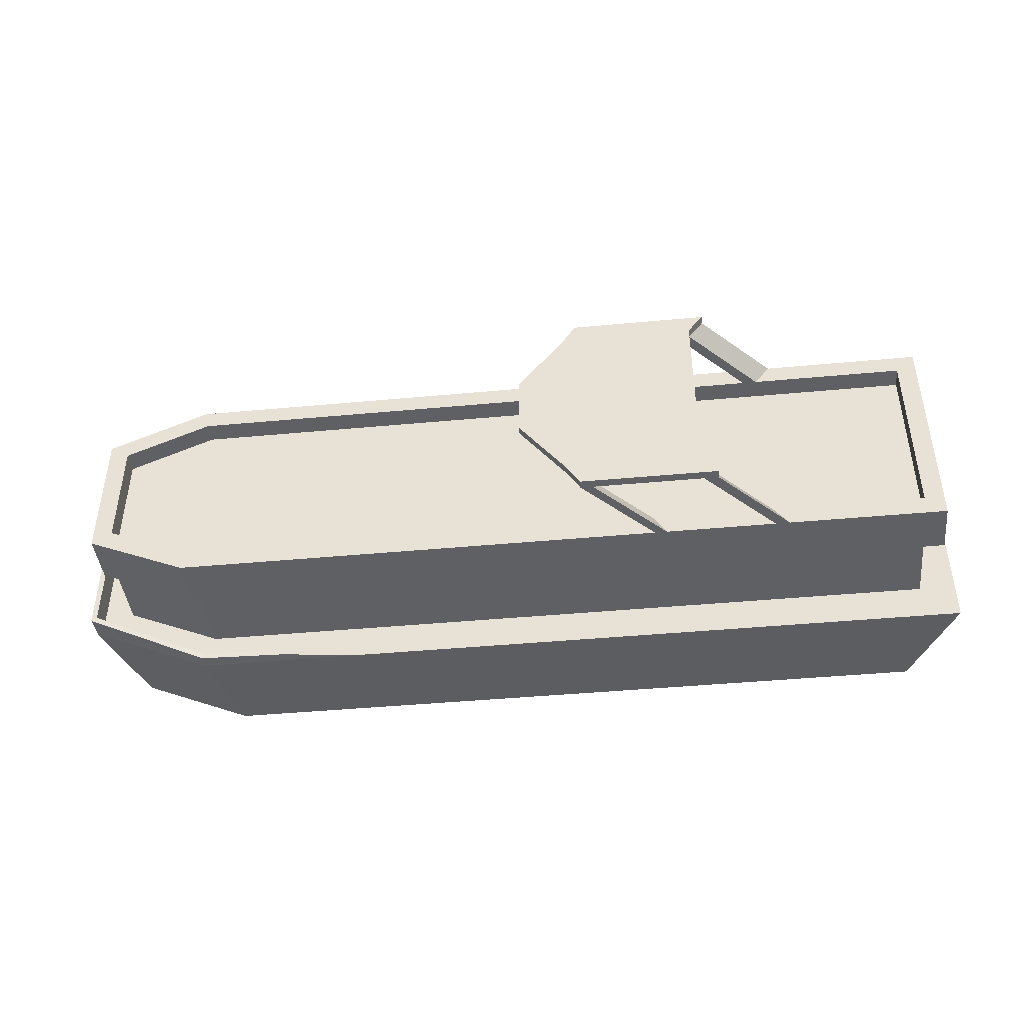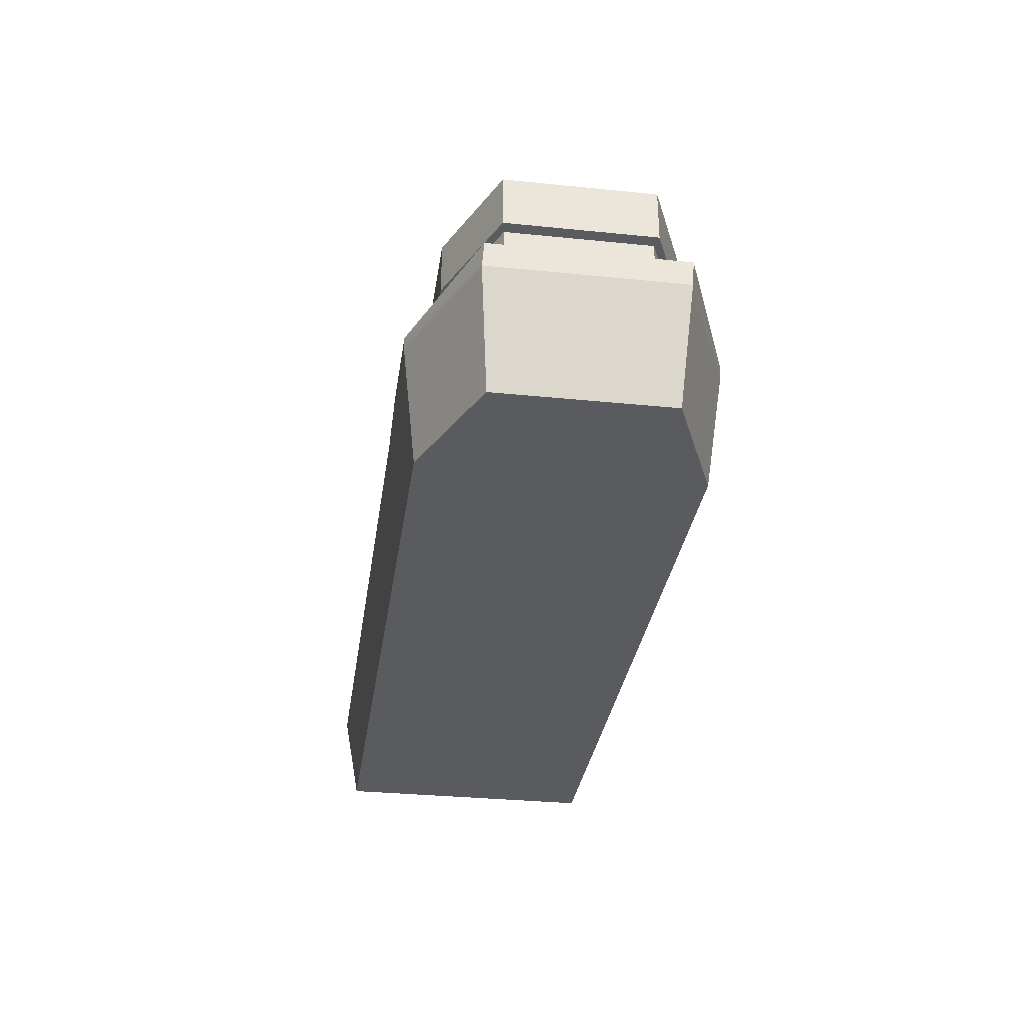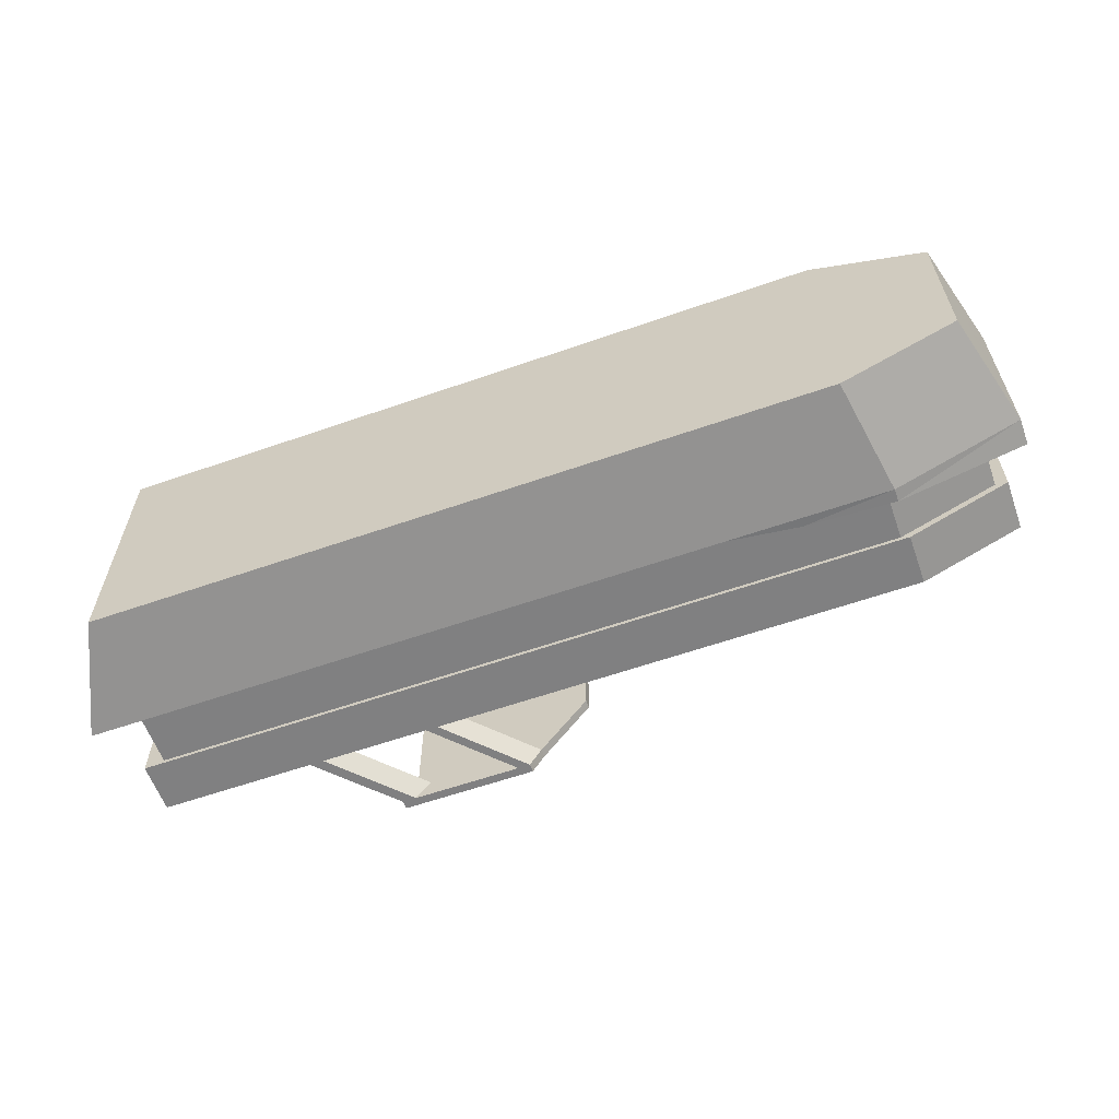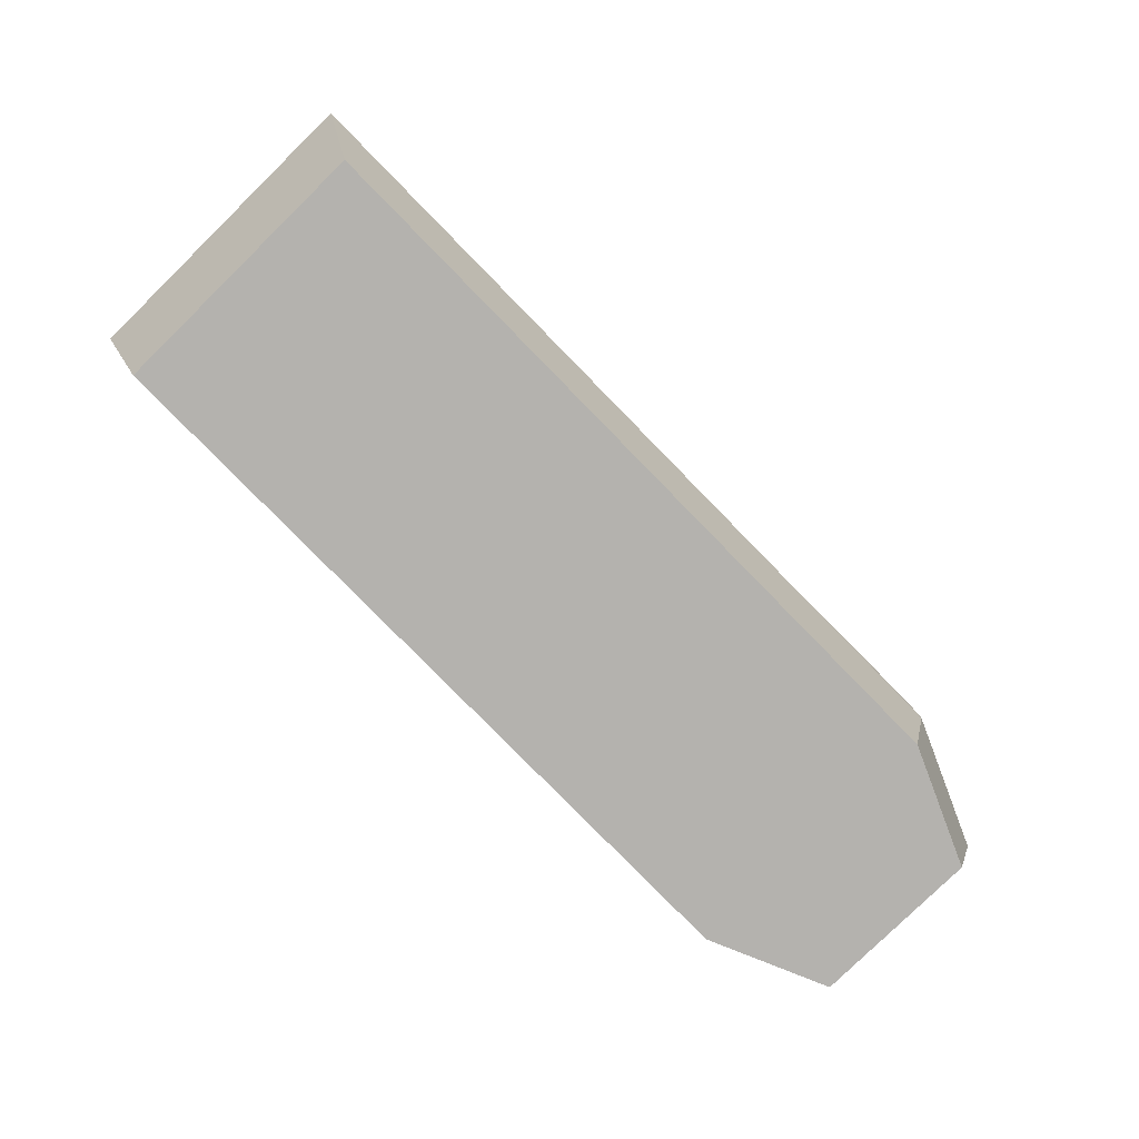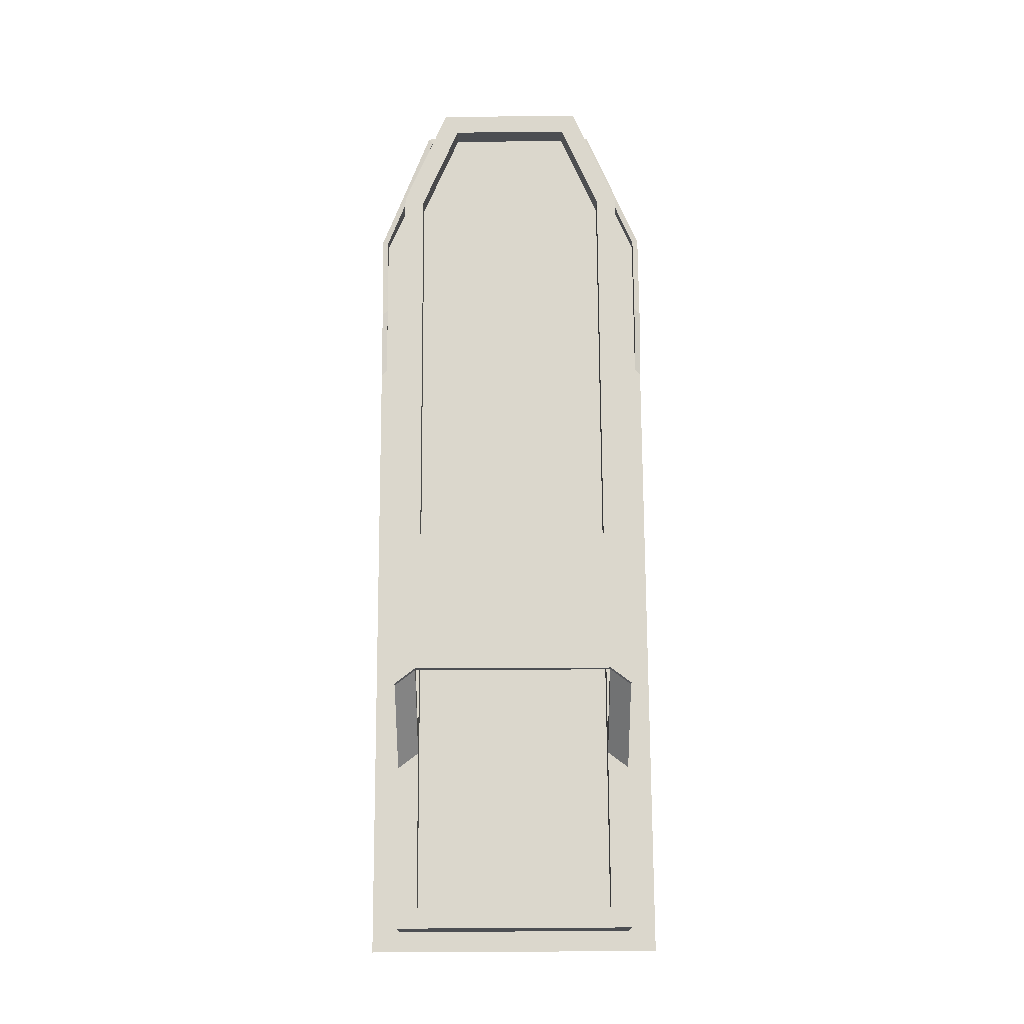
<metadata>
{"format":"obj","ext":"obj","renderer":"f3d","projection":"perspective","resolution":1024,"background":"white","views":[{"elev":-43.3,"azim":-173.7,"up":"+Z"},{"elev":-32.1,"azim":81.9,"up":"+Y"},{"elev":-60.0,"azim":19.7,"up":"+Z"},{"elev":-79.8,"azim":-45.6,"up":"+Y"},{"elev":73.3,"azim":-90.3,"up":"+Y"}]}
</metadata>
<code>
o Cube.036_Cube.143
v -28.17 -6.071 14.18
v -22.82 -18.24 -16.71
v -22.82 -18.24 12.65
v 42.28 -6.071 -18.24
v 57.8 -18.24 -16.71
v 41.86 -18.24 -16.71
v -24.17 -6.071 10.18
v -24.17 1.79 -14.24
v -24.17 -6.071 -14.24
v -10.57 -6.071 14.18
v -6.697 -18.24 12.65
v 41.86 -18.24 12.65
v 58.99 -6.071 10.18
v 42.49 1.79 10.18
v 42.49 -6.071 10.18
v 73.77 -6.071 -12.18
v 70.44 -18.24 7.16
v 70.44 -18.24 -11.22
v 59.82 -6.071 -18.24
v 59.82 -6.071 14.18
v 73.77 -6.071 8.117
v 57.8 -18.24 12.65
v 59.12 -6.071 -14.87
v 42.94 -6.071 -17.62
v 43.09 -6.071 -14.87
v -7.538 -6.071 10.18
v 70.39 -6.071 5.905
v 73.14 -6.071 -11.77
v 70.39 -6.071 -9.964
v 59.69 -6.071 13.56
v 73.14 -6.071 7.706
v 59.69 -6.071 -17.62
v 69.77 1.79 -9.554
v 59.9 1.79 -14.71
v 71.09 1.79 -9.84
v -24.17 1.79 10.18
v -26.41 1.79 -14.71
v 58.99 -6.071 -14.24
v 69.77 -6.071 -9.554
v 69.77 1.79 5.495
v 69.77 -6.071 5.495
v -7.538 1.79 -14.24
v -7.538 -6.071 -14.24
v 58.99 1.79 10.18
v 59.9 1.79 10.65
v 42.73 7.44 10.65
v 42.73 1.79 10.65
v 71.09 1.79 5.781
v 59.9 7.44 10.65
v -9.15 1.79 -14.71
v 68.92 7.44 -8.413
v 68.92 5.117 4.354
v 68.92 7.44 4.354
v 59.45 7.44 -12.53
v 68.92 5.117 -8.413
v -26.41 1.79 10.65
v -26.41 7.44 -14.71
v 71.09 7.44 -9.84
v 71.09 7.44 5.781
v -9.15 7.44 -14.71
v -24.24 7.44 -12.53
v -26.41 7.44 10.65
v -24.24 7.44 8.472
v 42.73 7.44 -14.71
v 42.84 7.44 -12.53
v -9.15 7.44 10.65
v -7.499 7.44 8.472
v 59.9 7.44 -14.71
v 59.45 5.117 -12.53
v -24.24 5.117 -12.53
v -7.499 5.117 8.472
v -7.499 5.117 -12.53
v -7.499 7.44 -12.53
v 59.45 5.117 8.472
v 59.45 7.44 8.472
v 42.84 5.117 8.472
v 42.84 7.44 8.472
v -24.24 5.117 8.472
v -5.988 7.44 8.472
v 5.851 7.44 8.472
v -5.988 5.117 8.472
v 7.149 7.44 8.472
v 5.851 5.117 8.472
v 7.149 7.44 -12.53
v 37 5.117 -12.53
v 37 7.44 -12.53
v 5.851 7.44 -12.53
v 7.149 5.117 -12.53
v -5.988 7.44 -12.53
v 5.851 5.117 -12.53
v -5.988 5.117 -12.53
v 37 5.117 8.472
v 7.149 5.117 8.472
v 36.69 7.44 10.65
v 37 7.44 8.472
v 13.48 15.53 -14.71
v 14.81 15.53 -12.53
v 4.474 7.44 10.65
v 13.52 15.53 8.472
v 14.81 15.53 8.472
v 5.813 7.44 10.65
v 12.14 15.53 10.65
v 4.474 7.44 -14.71
v -7.591 7.44 -14.71
v 12.14 15.53 -14.71
v 5.813 1.79 -14.71
v 36.69 7.44 -14.71
v 36.69 1.79 -14.71
v 4.474 1.79 -14.71
v 5.813 7.44 -14.71
v -7.591 1.79 -14.71
v -9.15 1.79 10.65
v -7.538 1.79 10.18
v -7.591 1.79 10.65
v -6.036 1.79 10.18
v 4.474 1.79 10.65
v 5.757 1.79 10.18
v 5.813 1.79 10.65
v 7.047 1.79 -14.24
v 36.69 1.79 -14.24
v 5.757 1.79 -14.24
v -6.036 1.79 -14.24
v -7.591 7.44 10.65
v 7.047 -6.071 -14.24
v 36.69 -6.071 -14.24
v 5.757 -6.071 -14.24
v -6.036 -6.071 -14.24
v 7.047 -6.071 10.18
v 36.11 -6.071 14.18
v 36.69 -6.071 10.18
v 5.757 -6.071 10.18
v 4.592 -6.071 14.18
v -6.036 -6.071 10.18
v 3.228 -6.071 14.18
v -8.982 -6.071 14.18
v -10.57 -6.071 -18.24
v -28.17 -6.071 -18.24
v -8.982 -6.071 -18.24
v 3.228 -6.071 -18.24
v 4.592 -6.071 -18.24
v -6.697 -18.24 -16.71
v -5.241 -18.24 -16.71
v 6.334 -18.24 -16.71
v -5.241 -18.24 12.65
v 7.584 -18.24 12.65
v 6.334 -18.24 12.65
v 36.25 -18.24 12.65
v 7.584 -18.24 -16.71
v 0.1658 16.48 8.472
v 1.677 16.48 1.471
v 0.1658 16.48 1.471
v 13.48 15.53 10.65
v -1.485 15.53 10.65
v 0.1658 15.53 8.472
v 1.677 15.53 8.472
v -1.485 15.53 -14.71
v 0.07387 15.53 -14.71
v 0.07387 15.53 10.65
v 0.1658 15.53 -12.53
v 13.52 15.53 -12.53
v 1.677 15.53 -12.53
v 13.52 16.48 8.472
v 13.48 16.48 10.65
v 14.81 16.48 8.472
v 0.07387 16.48 10.65
v 1.677 16.48 8.472
v 0.1658 16.48 -12.53
v 0.07387 16.48 -14.71
v -1.485 16.48 -14.71
v 13.52 16.48 -12.53
v 13.48 16.48 -14.71
v 12.14 16.48 -14.71
v 14.81 16.48 -12.53
v 0.1658 16.48 -5.53
v 0.1658 15.53 -5.53
v 12.14 16.48 10.65
v -1.485 16.48 10.65
v 1.677 15.53 -5.53
v 13.52 15.53 1.471
v 20.13 16.48 1.471
v 20.13 15.53 1.471
v 13.52 16.48 1.471
v 1.677 15.53 1.471
v 1.677 16.48 -12.53
v 1.677 16.48 -5.53
v 13.52 16.48 -5.53
v 13.52 15.53 -5.53
v 20.13 16.48 -5.53
v 20.13 15.53 -5.53
v 0.1658 15.53 1.471
v 42.28 -6.071 14.18
v 42.49 1.79 -14.24
v 42.49 -6.071 -14.24
v 42.73 1.79 -14.71
v 42.84 5.117 -12.53
v 7.047 1.79 10.18
v 36.69 1.79 10.65
v 36.11 -6.071 -18.24
v 36.25 -18.24 -16.71
v 58.99 1.79 -14.24
v 59.12 -6.071 10.81
v 42.94 -6.071 13.56
v 36.69 1.79 10.18
v 37.07 1.165 10.22
v 37.07 -5.947 9.793
v 37.07 1.165 9.793
v 50.73 -5.059 -17.55
v 59.69 -4.664 -17.62
v 73.77 -3.282 7.898
v 59.82 -4.664 -18.24
v 73.77 -3.282 -12.39
v 59.69 -4.664 13.56
v 73.14 -3.282 7.488
v 43.09 -6.071 10.81
v 50.07 -5.059 -18.18
v 73.14 -3.282 -11.98
v 59.82 -4.664 14.18
v 50.73 -5.059 13.62
v 50.07 -5.059 14.25
v 37.07 -5.947 10.22
v 42.12 -5.947 10.22
v 42.12 1.165 10.22
v 42.12 -5.947 9.793
v 42.12 1.165 9.793
f 1 2 3
f 4 5 6
f 7 8 9
f 10 3 11
f 5 12 6
f 13 14 15
f 16 17 18
f 19 18 5
f 20 17 21
f 5 17 22
f 9 1 7
f 23 24 25
f 7 10 26
f 27 28 29
f 27 30 31
f 29 32 23
f 33 34 35
f 36 37 8
f 38 33 39
f 39 40 41
f 9 42 43
f 41 44 13
f 45 46 47
f 48 49 45
f 40 35 48
f 8 50 42
f 40 45 44
f 44 47 14
f 51 52 53
f 54 55 51
f 56 57 37
f 34 58 35
f 35 59 48
f 37 60 50
f 61 62 63
f 54 64 65
f 63 66 67
f 53 58 51
f 53 49 59
f 51 68 54
f 69 52 55
f 70 71 72
f 61 72 73
f 53 74 75
f 75 76 77
f 63 70 61
f 67 78 63
f 79 71 67
f 80 81 79
f 82 83 80
f 84 85 86
f 87 88 84
f 89 90 87
f 73 91 89
f 88 92 85
f 90 93 88
f 91 83 90
f 72 81 91
f 82 94 95
f 84 96 97
f 79 98 80
f 82 99 100
f 61 60 57
f 101 102 98
f 89 103 104
f 87 105 103
f 106 107 108
f 109 110 106
f 111 103 109
f 50 104 111
f 36 112 56
f 113 114 112
f 115 116 114
f 117 118 116
f 119 108 120
f 121 106 119
f 122 109 121
f 42 111 122
f 112 62 56
f 114 66 112
f 116 123 114
f 118 98 116
f 124 120 125
f 126 119 124
f 127 121 126
f 43 122 127
f 128 129 130
f 131 132 128
f 133 134 131
f 26 135 133
f 9 136 137
f 43 138 136
f 127 139 138
f 126 140 139
f 26 36 7
f 133 113 26
f 131 115 133
f 128 117 131
f 141 3 2
f 142 11 141
f 143 144 142
f 143 145 146
f 129 145 147
f 132 146 145
f 134 144 146
f 135 11 144
f 2 136 141
f 141 138 142
f 142 139 143
f 143 140 148
f 149 150 151
f 82 152 101
f 123 153 66
f 80 102 99
f 79 154 155
f 104 156 157
f 79 158 123
f 89 159 73
f 67 153 154
f 110 105 96
f 73 156 60
f 84 160 87
f 89 157 161
f 162 163 164
f 149 165 166
f 167 168 169
f 170 171 172
f 156 168 157
f 96 173 97
f 100 163 152
f 105 171 96
f 174 159 175
f 152 176 102
f 158 177 153
f 153 149 154
f 159 169 156
f 175 161 178
f 102 155 99
f 176 158 102
f 176 166 165
f 179 100 99
f 180 100 181
f 182 164 180
f 99 183 179
f 150 162 182
f 105 161 157
f 168 105 157
f 184 172 168
f 185 170 184
f 185 182 186
f 187 161 160
f 179 178 187
f 186 173 170
f 182 188 186
f 173 189 97
f 188 181 189
f 97 187 160
f 187 181 179
f 154 183 155
f 190 178 183
f 149 190 154
f 151 175 190
f 167 185 184
f 151 185 174
f 12 129 147
f 130 191 15
f 125 192 193
f 192 108 194
f 108 64 194
f 95 46 77
f 85 76 195
f 86 195 65
f 95 93 82
f 84 107 110
f 196 197 118
f 197 101 118
f 124 198 140
f 130 196 128
f 199 145 148
f 148 198 199
f 65 69 54
f 195 74 69
f 75 46 49
f 194 68 34
f 200 194 34
f 193 200 38
f 201 202 30
f 22 191 12
f 77 92 95
f 86 64 107
f 14 197 203
f 47 94 197
f 125 4 198
f 204 205 206
f 6 147 199
f 198 6 199
f 32 207 24
f 28 208 32
f 16 209 21
f 16 210 211
f 25 38 23
f 29 41 27
f 201 41 13
f 23 39 29
f 31 212 213
f 214 13 15
f 202 15 191
f 24 193 25
f 207 210 215
f 213 211 216
f 213 217 209
f 216 210 208
f 218 217 212
f 19 215 210
f 20 219 191
f 28 213 216
f 30 218 212
f 21 217 20
f 202 219 218
f 24 215 4
f 220 15 221
f 222 203 204
f 204 130 220
f 222 15 14
f 223 206 205
f 221 205 220
f 222 223 221
f 204 224 222
f 1 137 2
f 4 19 5
f 7 36 8
f 10 1 3
f 5 22 12
f 13 44 14
f 16 21 17
f 19 16 18
f 20 22 17
f 5 18 17
f 9 137 1
f 23 32 24
f 7 1 10
f 27 31 28
f 27 201 30
f 29 28 32
f 33 200 34
f 36 56 37
f 38 200 33
f 39 33 40
f 9 8 42
f 41 40 44
f 45 49 46
f 48 59 49
f 40 33 35
f 8 37 50
f 40 48 45
f 44 45 47
f 51 55 52
f 54 69 55
f 56 62 57
f 34 68 58
f 35 58 59
f 37 57 60
f 61 57 62
f 54 68 64
f 63 62 66
f 53 59 58
f 53 75 49
f 51 58 68
f 69 74 52
f 70 78 71
f 61 70 72
f 53 52 74
f 75 74 76
f 63 78 70
f 67 71 78
f 79 81 71
f 80 83 81
f 82 93 83
f 84 88 85
f 87 90 88
f 89 91 90
f 73 72 91
f 88 93 92
f 90 83 93
f 91 81 83
f 72 71 81
f 82 101 94
f 84 110 96
f 79 123 98
f 82 80 99
f 61 73 60
f 101 152 102
f 89 87 103
f 87 160 105
f 106 110 107
f 109 103 110
f 111 104 103
f 50 60 104
f 36 113 112
f 113 115 114
f 115 117 116
f 117 196 118
f 119 106 108
f 121 109 106
f 122 111 109
f 42 50 111
f 112 66 62
f 114 123 66
f 116 98 123
f 118 101 98
f 124 119 120
f 126 121 119
f 127 122 121
f 43 42 122
f 128 132 129
f 131 134 132
f 133 135 134
f 26 10 135
f 9 43 136
f 43 127 138
f 127 126 139
f 126 124 140
f 26 113 36
f 133 115 113
f 131 117 115
f 128 196 117
f 141 11 3
f 142 144 11
f 143 146 144
f 143 148 145
f 129 132 145
f 132 134 146
f 134 135 144
f 135 10 11
f 2 137 136
f 141 136 138
f 142 138 139
f 143 139 140
f 149 166 150
f 82 100 152
f 123 158 153
f 80 98 102
f 79 67 154
f 104 60 156
f 79 155 158
f 89 161 159
f 67 66 153
f 110 103 105
f 73 159 156
f 84 97 160
f 89 104 157
f 162 176 163
f 149 177 165
f 167 184 168
f 170 173 171
f 156 169 168
f 96 171 173
f 100 164 163
f 105 172 171
f 174 167 159
f 152 163 176
f 158 165 177
f 153 177 149
f 159 167 169
f 175 159 161
f 102 158 155
f 176 165 158
f 176 162 166
f 179 181 100
f 180 164 100
f 182 162 164
f 99 155 183
f 150 166 162
f 105 160 161
f 168 172 105
f 184 170 172
f 185 186 170
f 185 150 182
f 187 178 161
f 179 183 178
f 186 188 173
f 182 180 188
f 173 188 189
f 188 180 181
f 97 189 187
f 187 189 181
f 154 190 183
f 190 175 178
f 149 151 190
f 151 174 175
f 167 174 185
f 151 150 185
f 12 191 129
f 130 129 191
f 125 120 192
f 192 120 108
f 108 107 64
f 95 94 46
f 85 92 76
f 86 85 195
f 95 92 93
f 84 86 107
f 196 203 197
f 197 94 101
f 124 125 198
f 130 203 196
f 199 147 145
f 148 140 198
f 65 195 69
f 195 76 74
f 75 77 46
f 194 64 68
f 200 192 194
f 193 192 200
f 201 214 202
f 22 20 191
f 77 76 92
f 86 65 64
f 14 47 197
f 47 46 94
f 125 193 4
f 204 220 205
f 6 12 147
f 198 4 6
f 32 208 207
f 28 216 208
f 16 211 209
f 16 19 210
f 25 193 38
f 29 39 41
f 201 27 41
f 23 38 39
f 31 30 212
f 214 201 13
f 202 214 15
f 24 4 193
f 207 208 210
f 213 209 211
f 213 212 217
f 216 211 210
f 218 219 217
f 19 4 215
f 20 217 219
f 28 31 213
f 30 202 218
f 21 209 217
f 202 191 219
f 24 207 215
f 220 130 15
f 222 14 203
f 204 203 130
f 222 221 15
f 223 224 206
f 221 223 205
f 222 224 223
f 204 206 224

</code>
